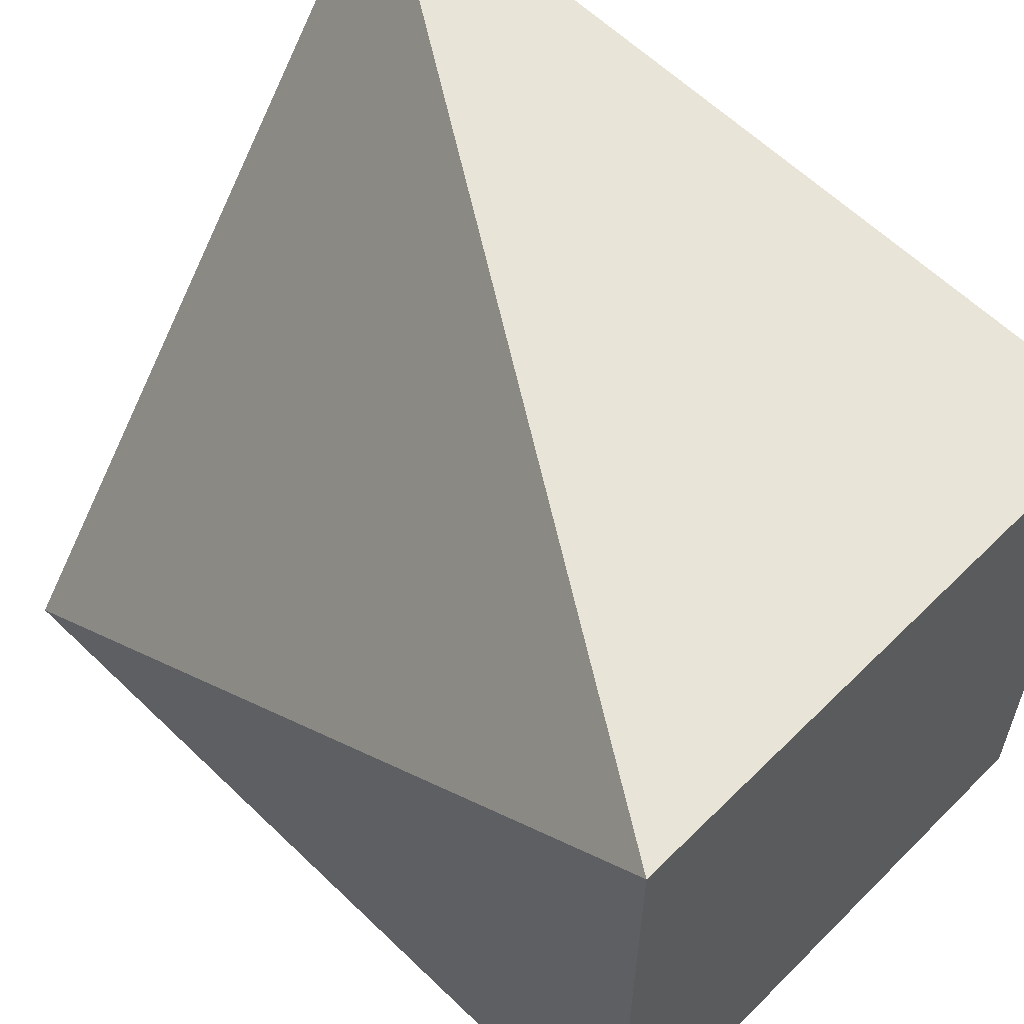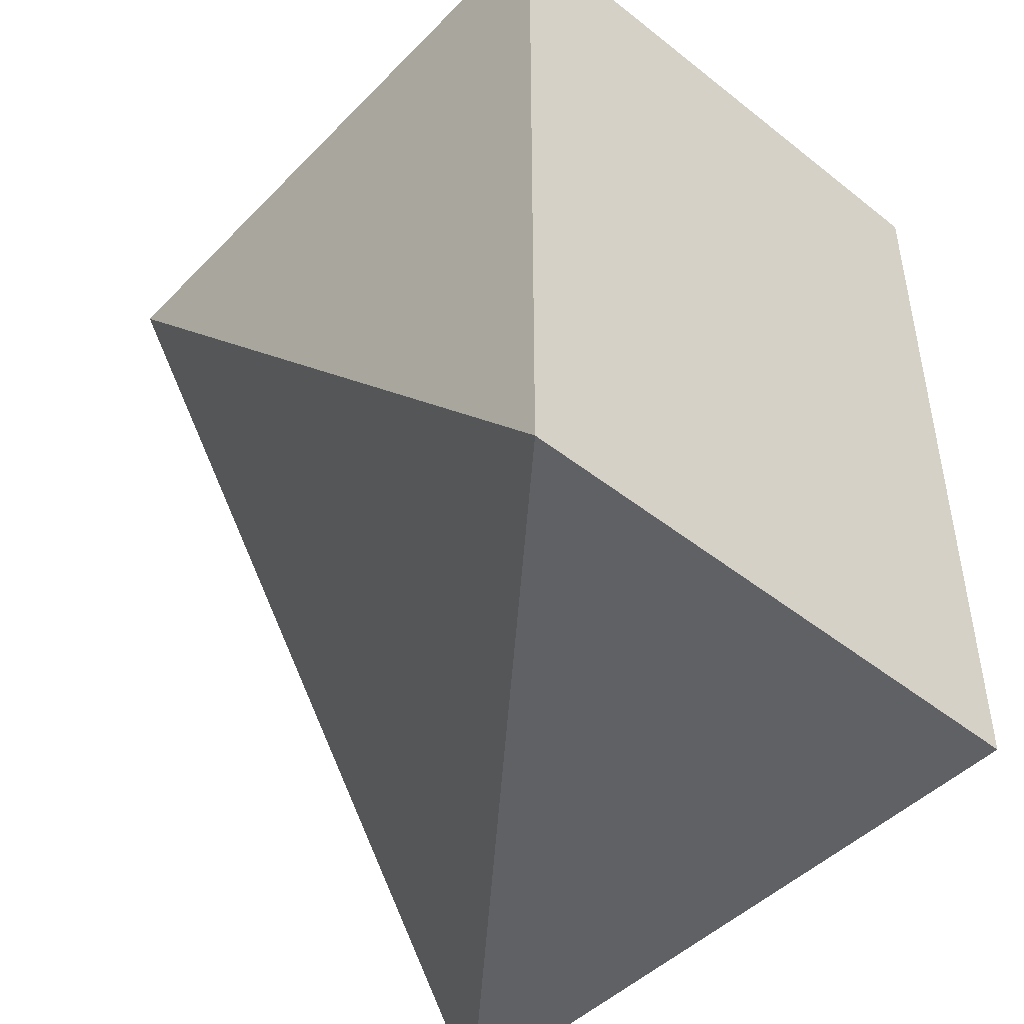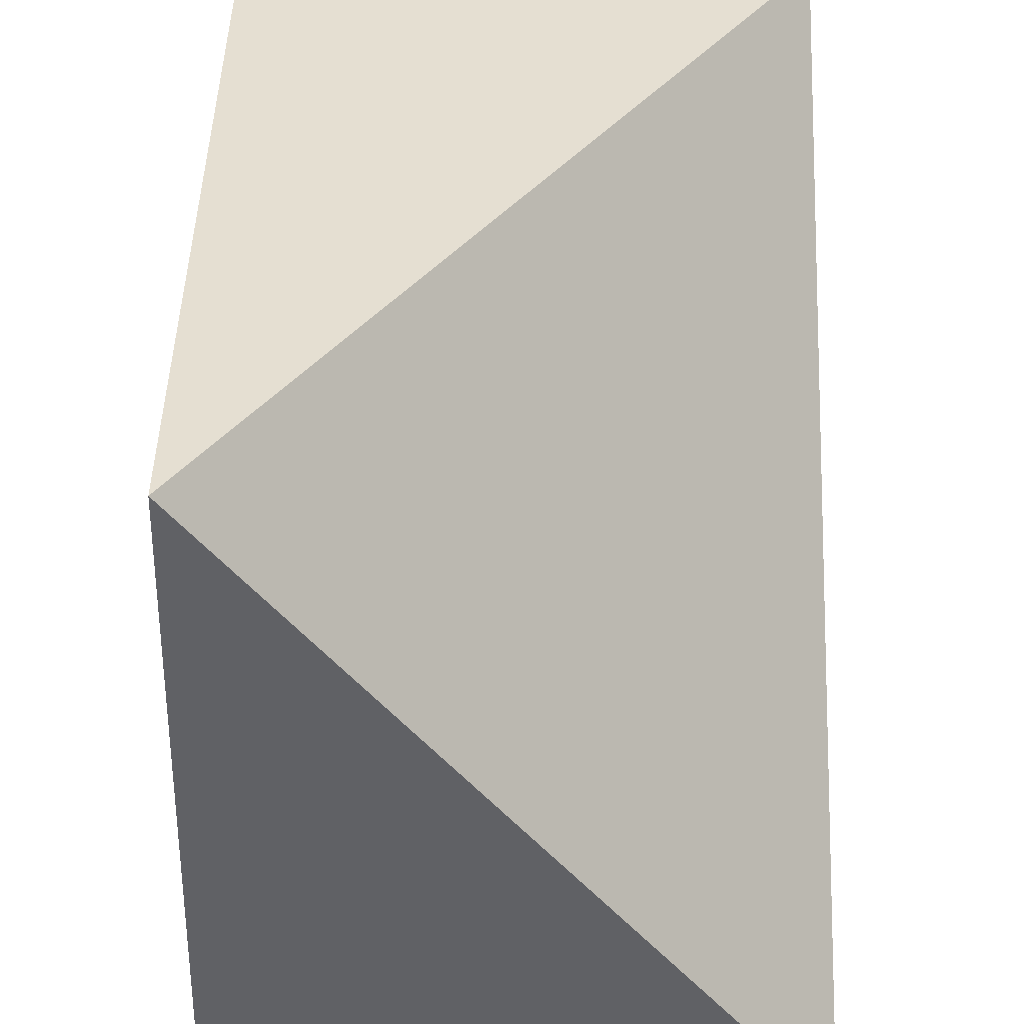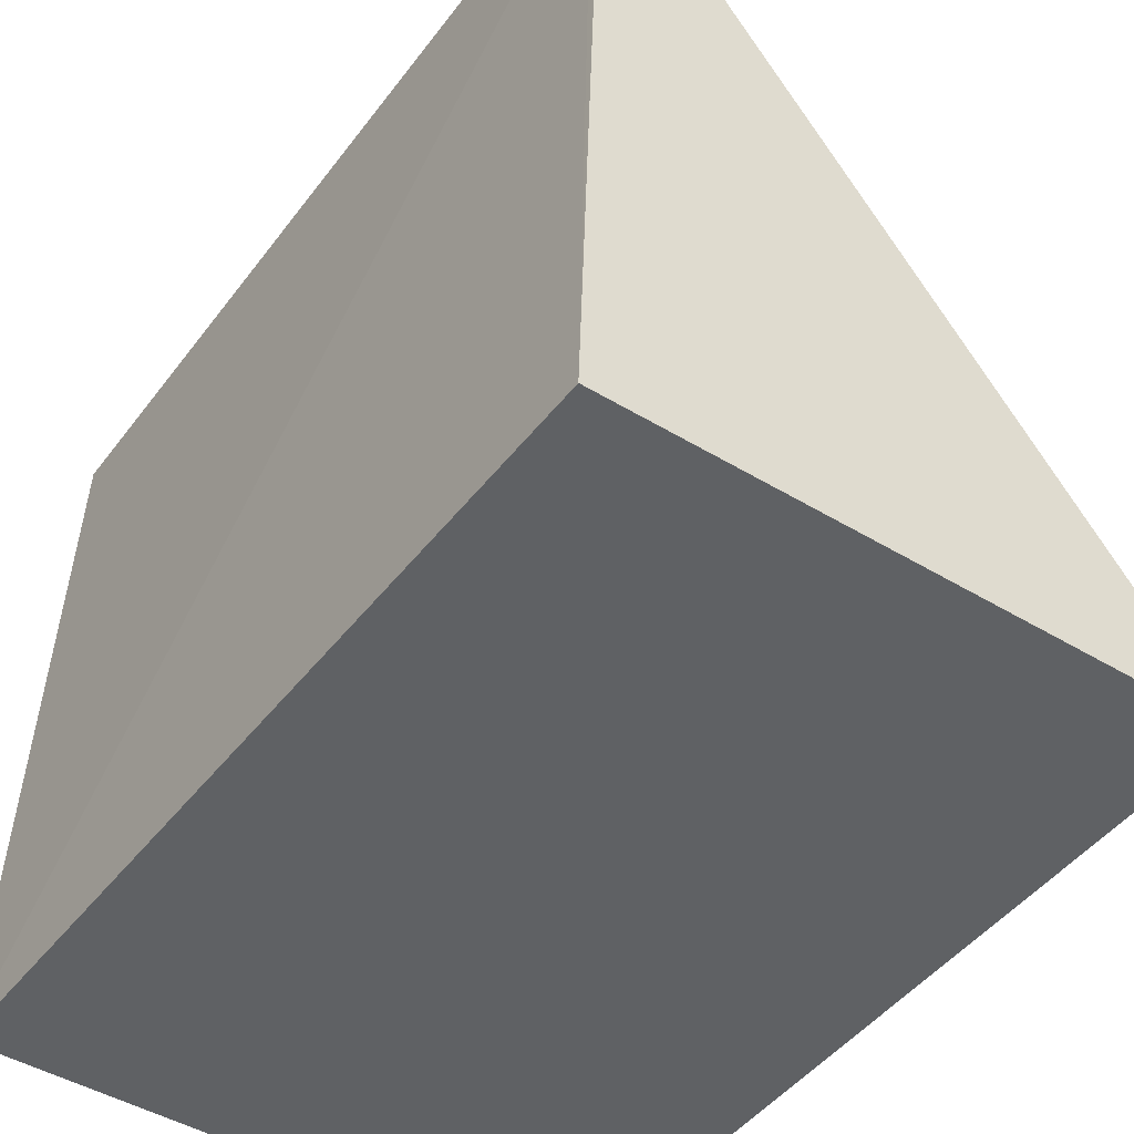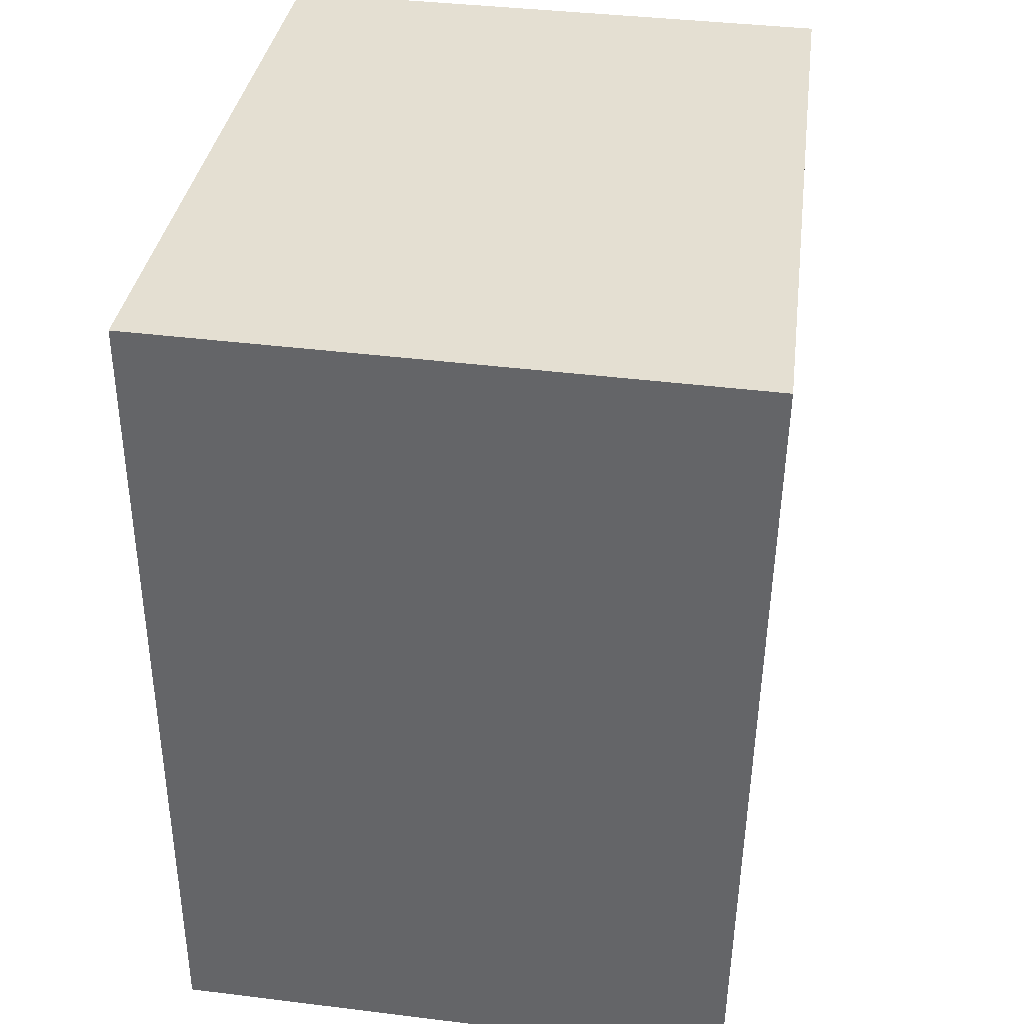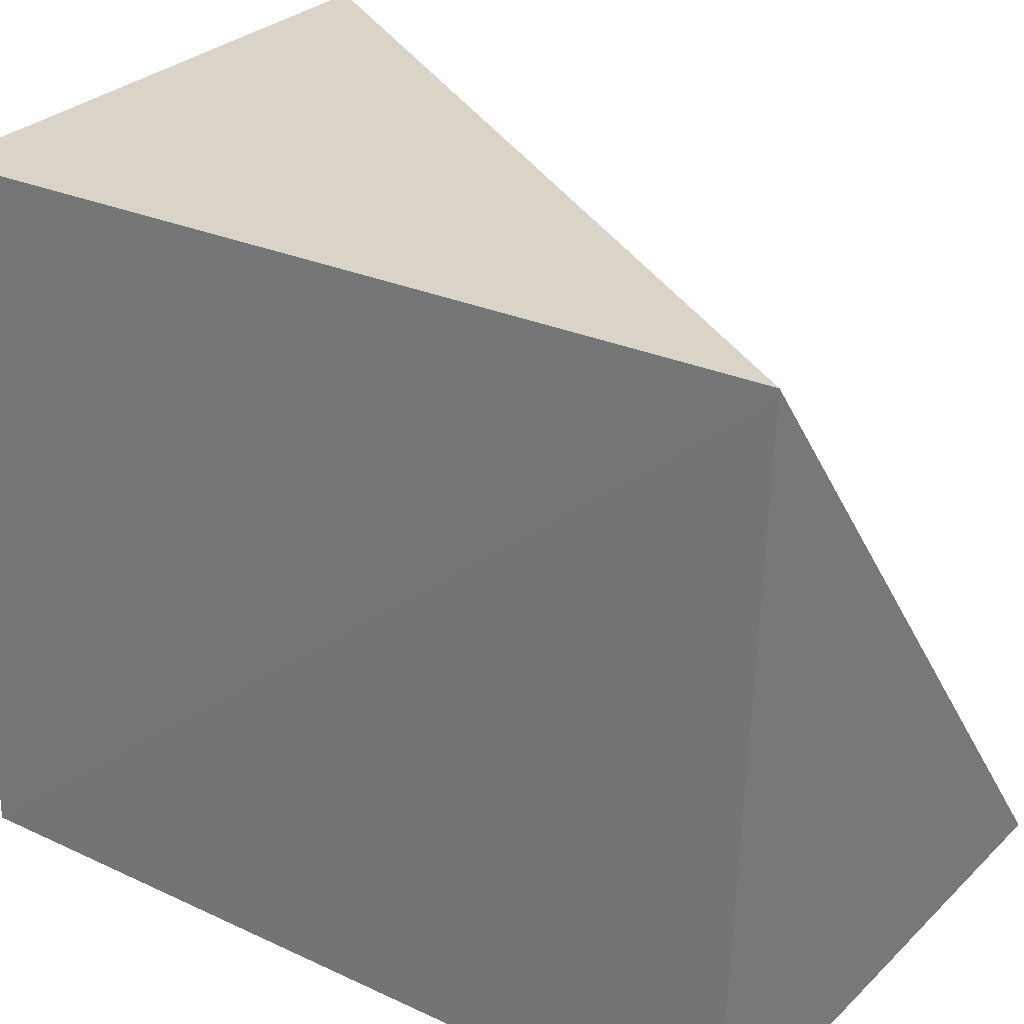
<metadata>
{"format":"obj","ext":"obj","renderer":"f3d","projection":"perspective","resolution":1024,"background":"white","views":[{"elev":60.1,"azim":134.5,"up":"+Z"},{"elev":-47.8,"azim":138.3,"up":"+Y"},{"elev":39.0,"azim":-0.0,"up":"+Z"},{"elev":-46.6,"azim":-34.9,"up":"+Z"},{"elev":37.0,"azim":-170.8,"up":"+Y"},{"elev":29.2,"azim":-54.2,"up":"+Z"}]}
</metadata>
<code>
v -0.005694 0.001893 0.02517
v -0.005694 -0.008525 0.01649
v -0.005694 0.001893 0.01649
v -0.01294 0.001896 0.01644
v -0.01258 -0.008645 0.02536
v -0.01265 0.001912 0.02511
v -0.01278 -0.008488 0.01649
v -0.01259 -0.008494 0.02512
f 1 2 3
f 3 2 4
f 5 2 1
f 6 1 3
f 6 3 4
f 6 5 1
f 7 4 2
f 7 2 5
f 8 7 5
f 8 4 7
f 8 6 4
f 8 5 6

</code>
